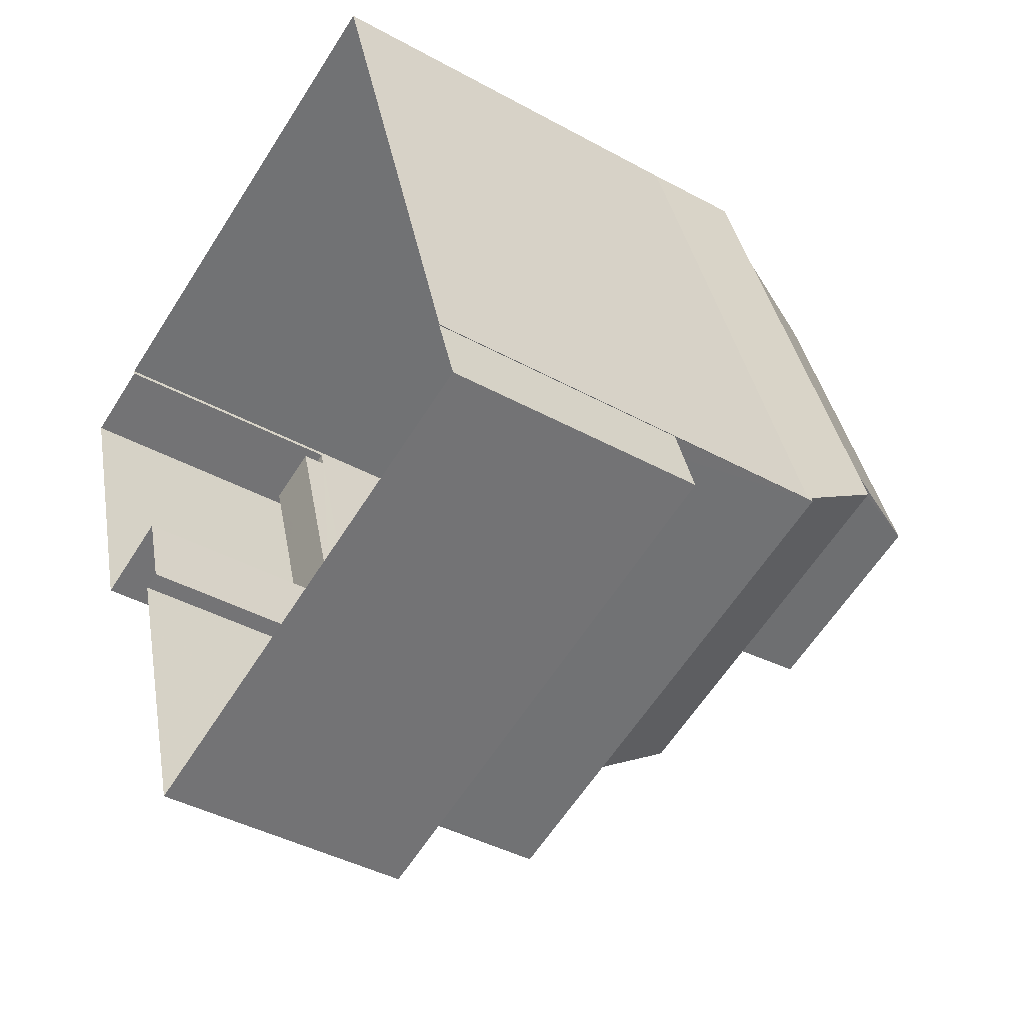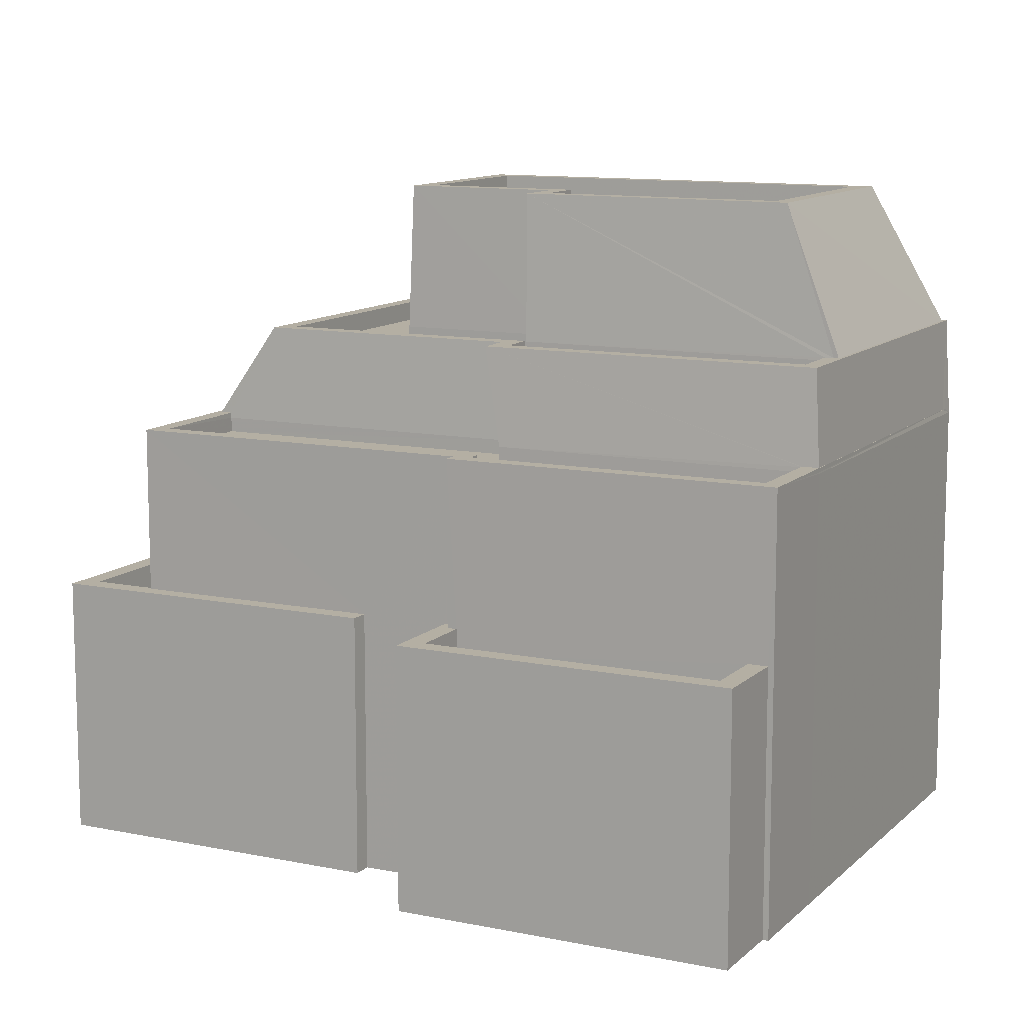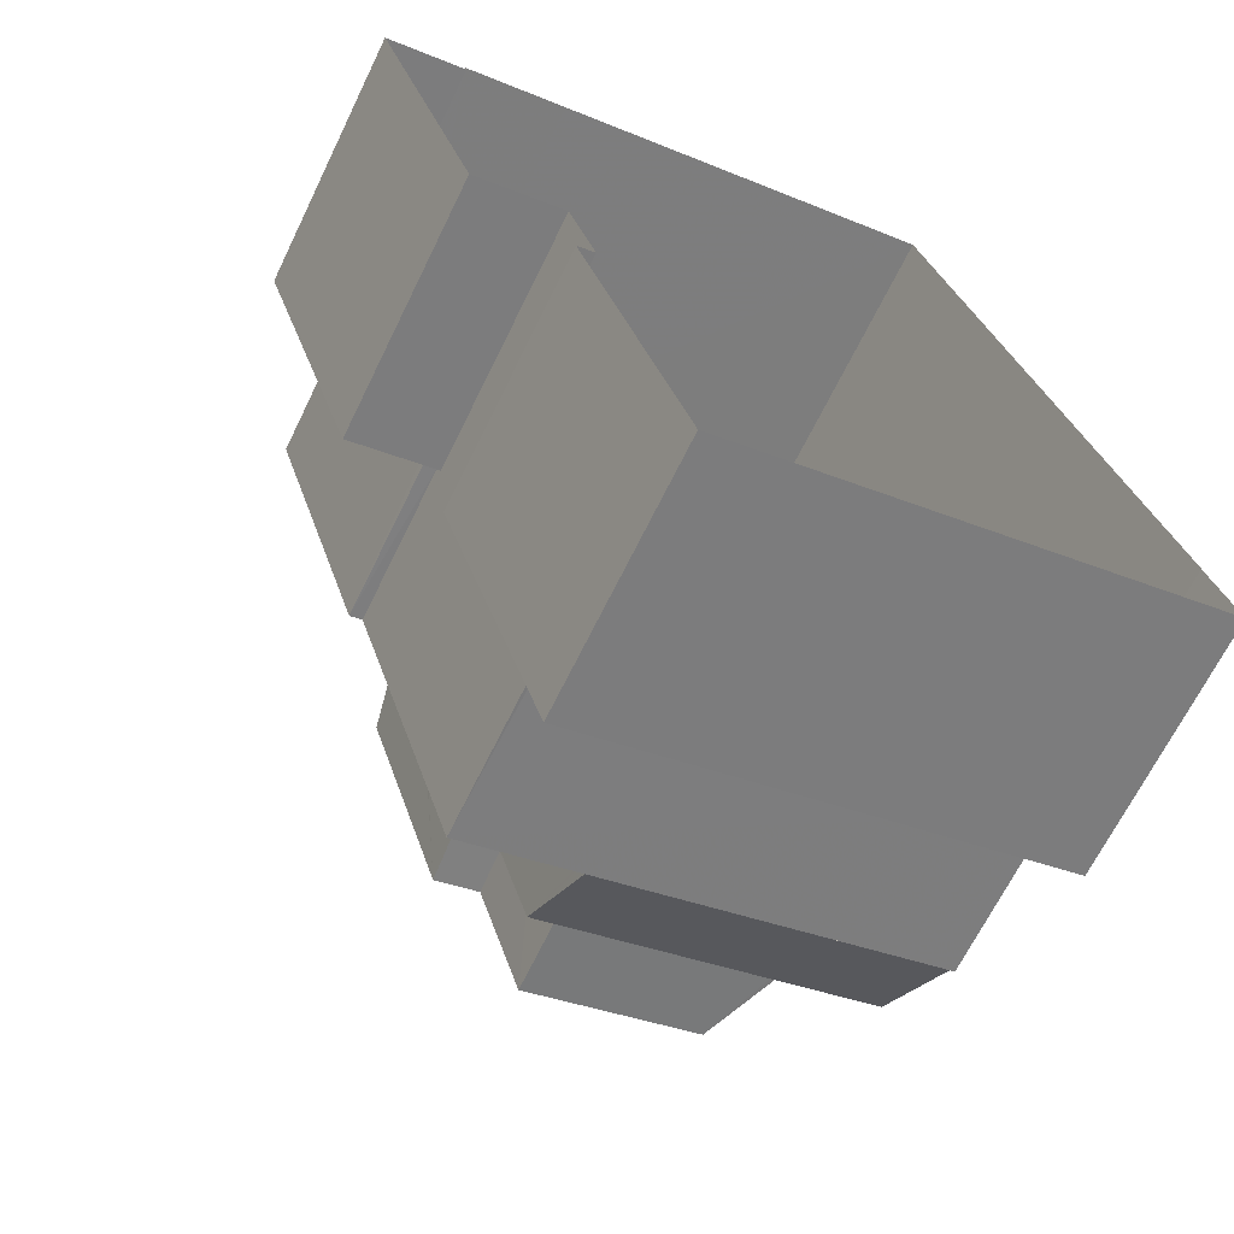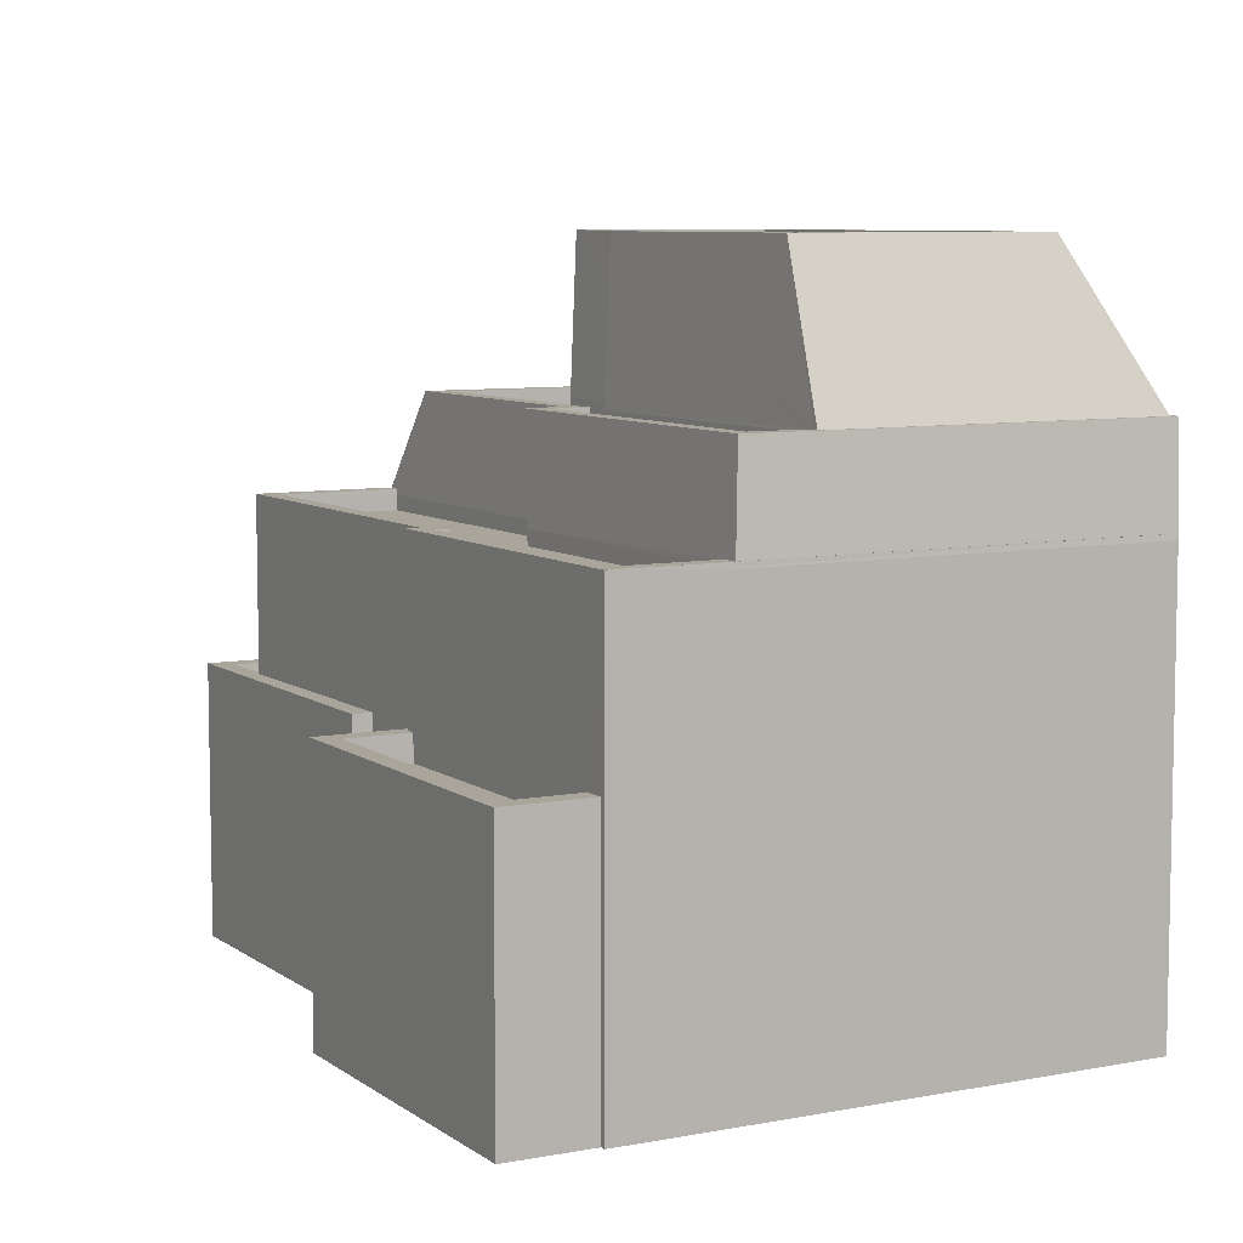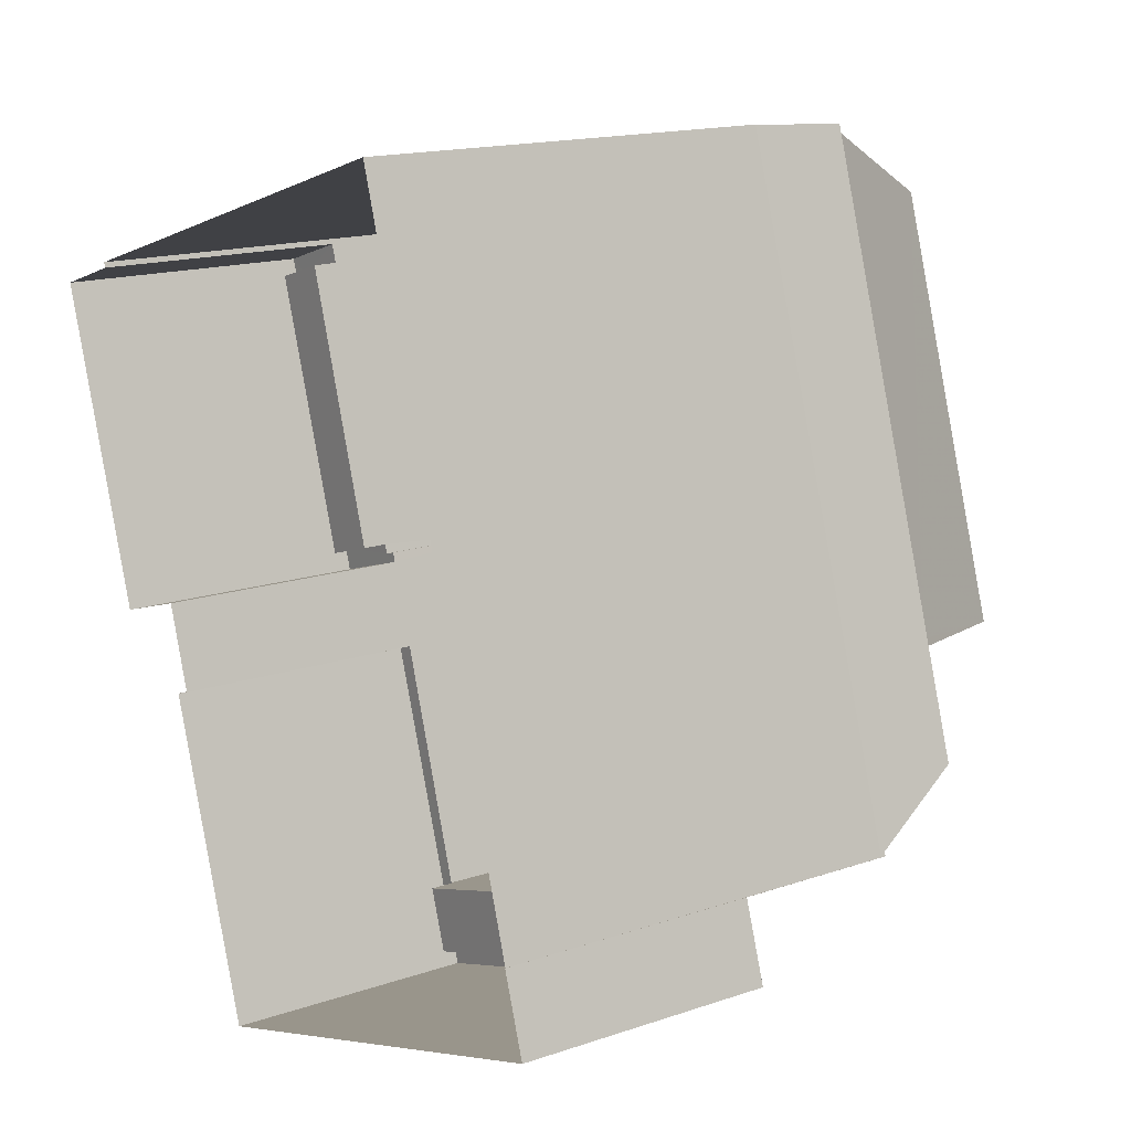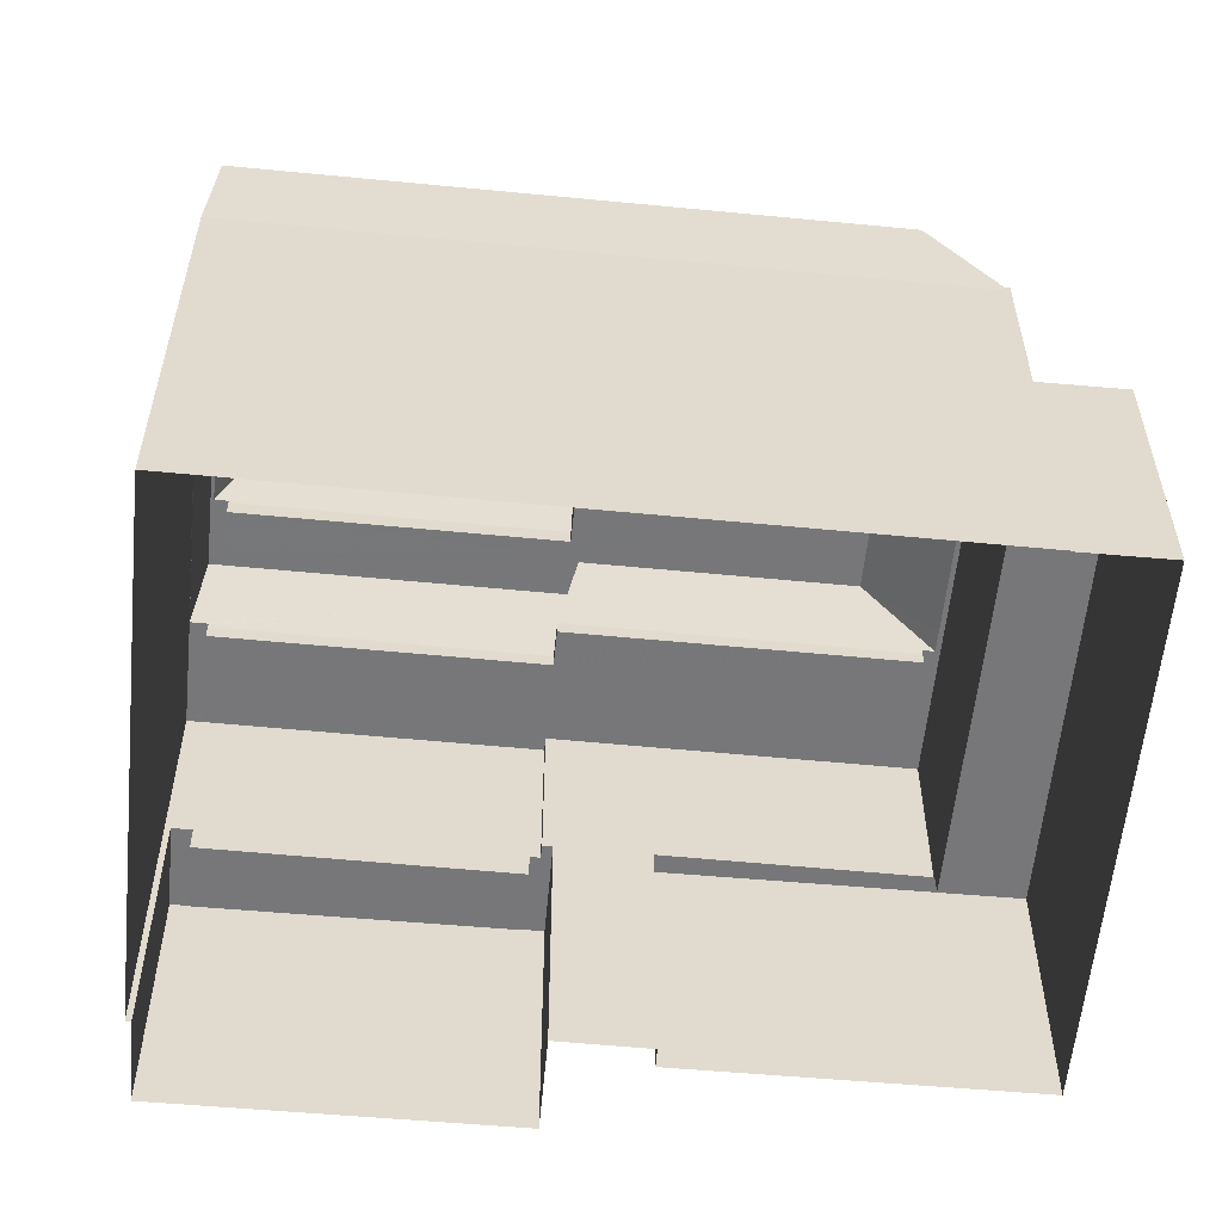
<metadata>
{"format":"obj","ext":"obj","renderer":"f3d","projection":"perspective","resolution":1024,"background":"white","views":[{"elev":-40.7,"azim":-124.0,"up":"+Y"},{"elev":11.2,"azim":99.3,"up":"+Z"},{"elev":-66.6,"azim":154.1,"up":"+Y"},{"elev":7.5,"azim":134.0,"up":"+Z"},{"elev":15.7,"azim":-125.6,"up":"+Y"},{"elev":-57.2,"azim":-112.9,"up":"+Z"}]}
</metadata>
<code>
v -9450 -3.736e+04 28.49
v -9448 -3.736e+04 28.49
v -9448 -3.736e+04 28.49
v -9450 -3.736e+04 28.49
v -9457 -3.736e+04 28.49
v -9446 -3.737e+04 28.49
v -9448 -3.737e+04 28.49
v -9460 -3.737e+04 28.49
v -9460 -3.737e+04 28.49
v -9452 -3.738e+04 28.49
v -9461 -3.737e+04 28.49
v -9450 -3.737e+04 28.49
v -9450 -3.737e+04 28.49
v -9450 -3.737e+04 28.49
v -9452 -3.738e+04 32.65
v -9452 -3.738e+04 32.65
v -9460 -3.737e+04 32.66
v -9460 -3.737e+04 32.66
v -9460 -3.737e+04 33.11
v -9460 -3.737e+04 33.11
v -9460 -3.737e+04 33.11
v -9450 -3.737e+04 33.1
v -9452 -3.738e+04 33.1
v -9450 -3.737e+04 33.1
v -9461 -3.737e+04 33.11
v -9452 -3.738e+04 33.1
v -9452 -3.738e+04 33.1
v -9452 -3.738e+04 33.1
v -9451 -3.737e+04 35.67
v -9452 -3.737e+04 35.67
v -9454 -3.738e+04 35.68
v -9452 -3.738e+04 35.67
v -9450 -3.737e+04 35.67
v -9450 -3.736e+04 35.67
v -9448 -3.736e+04 35.67
v -9450 -3.737e+04 35.67
v -9460 -3.737e+04 36.03
v -9452 -3.738e+04 36.02
v -9454 -3.738e+04 36.03
v -9460 -3.737e+04 36.03
v -9450 -3.737e+04 36.02
v -9450 -3.737e+04 36.02
v -9450 -3.737e+04 36.02
v -9452 -3.738e+04 36.02
v -9448 -3.736e+04 36.02
v -9448 -3.736e+04 36.02
v -9456 -3.736e+04 36.03
v -9456 -3.736e+04 36.03
v -9450 -3.736e+04 36.02
v -9450 -3.736e+04 36.02
v -9450 -3.737e+04 36.02
v -9454 -3.738e+04 36.03
v -9454 -3.738e+04 36.03
v -9449 -3.737e+04 32.65
v -9448 -3.737e+04 32.65
v -9447 -3.737e+04 32.65
v -9448 -3.737e+04 32.65
v -9450 -3.737e+04 33.1
v -9448 -3.737e+04 33.1
v -9450 -3.737e+04 33.1
v -9450 -3.737e+04 33.1
v -9446 -3.737e+04 33.1
v -9448 -3.737e+04 33.1
v -9447 -3.737e+04 33.1
v -9448 -3.736e+04 33.1
v -9448 -3.737e+04 33.1
v -9449 -3.737e+04 33.1
v -9452 -3.737e+04 37.66
v -9452 -3.737e+04 35.93
v -9451 -3.737e+04 35.93
v -9452 -3.737e+04 37.66
v -9460 -3.737e+04 37.67
v -9460 -3.737e+04 35.93
v -9454 -3.737e+04 37.67
v -9457 -3.736e+04 37.67
v -9451 -3.736e+04 37.66
v -9450 -3.736e+04 37.66
v -9454 -3.737e+04 37.67
v -9459 -3.737e+04 37.67
v -9459 -3.737e+04 37.67
v -9450 -3.736e+04 37.66
v -9452 -3.737e+04 37.66
v -9451 -3.736e+04 37.66
v -9451 -3.736e+04 37.66
v -9456 -3.736e+04 37.67
v -9457 -3.736e+04 37.67
v -9459 -3.737e+04 37.67
v -9459 -3.737e+04 37.67
v -9459 -3.737e+04 37.32
v -9459 -3.737e+04 37.32
v -9454 -3.737e+04 37.32
v -9454 -3.737e+04 37.32
v -9451 -3.736e+04 37.31
v -9452 -3.737e+04 37.31
v -9450 -3.736e+04 37.31
v -9454 -3.737e+04 37.32
v -9453 -3.737e+04 37.32
v -9452 -3.737e+04 37.31
v -9452 -3.737e+04 37.66
v -9456 -3.736e+04 40.23
v -9458 -3.737e+04 40.23
v -9451 -3.736e+04 40.22
v -9455 -3.736e+04 40.23
v -9452 -3.736e+04 40.23
v -9455 -3.737e+04 40.23
v -9458 -3.737e+04 40.23
v -9455 -3.737e+04 40.23
v -9458 -3.737e+04 39.88
v -9454 -3.737e+04 39.88
v -9455 -3.736e+04 39.88
v -9452 -3.736e+04 39.88
v -9455 -3.737e+04 39.88
v -9453 -3.737e+04 39.88
v -9453 -3.737e+04 40.23
v -9454 -3.737e+04 40.23
v -9454 -3.737e+04 40.23
v -9453 -3.737e+04 40.23
v -9457 -3.736e+04 35.93
v -9450 -3.736e+04 35.93
v -9456 -3.736e+04 36.03
v -9450 -3.736e+04 35.93
v -9450 -3.736e+04 35.95
v -9454 -3.738e+04 35.93
v -9450 -3.736e+04 36.01
v -9450 -3.736e+04 35.93
v -9450 -3.736e+04 35.93
v -9459 -3.737e+04 37.62
v -9451 -3.736e+04 37.61
v -9453 -3.737e+04 37.62
v -9454 -3.737e+04 37.62
v -9454 -3.737e+04 37.62
f 1 2 3
f 4 1 5
f 6 7 3
f 8 9 5
f 8 10 11
f 12 10 13
f 7 14 3
f 14 13 8
f 3 14 1
f 14 5 1
f 14 8 5
f 8 13 10
f 15 16 17
f 18 15 17
f 19 20 21
f 22 23 24
f 20 25 21
f 24 23 26
f 27 25 26
f 23 28 27
f 21 25 27
f 23 27 26
f 29 30 31
f 32 29 31
f 33 34 29
f 35 34 33
f 36 35 33
f 29 32 33
f 37 38 39
f 37 39 40
f 41 42 43
f 38 42 44
f 45 43 46
f 47 48 46
f 49 50 45
f 48 49 46
f 44 42 51
f 52 44 53
f 38 52 39
f 51 42 41
f 45 41 43
f 38 44 52
f 49 45 46
f 54 55 56
f 57 54 56
f 58 59 60
f 58 60 61
f 59 62 63
f 64 62 65
f 64 65 66
f 60 63 67
f 63 62 64
f 59 63 60
f 68 69 70
f 68 70 71
f 72 73 40
f 39 72 40
f 74 39 52
f 74 72 39
f 75 76 77
f 68 78 74
f 74 79 72
f 80 75 72
f 81 77 76
f 78 68 82
f 83 81 84
f 85 76 75
f 84 81 76
f 85 75 86
f 86 75 80
f 87 79 88
f 80 72 87
f 79 74 78
f 72 79 87
f 89 90 91
f 90 92 91
f 93 94 95
f 96 91 97
f 97 94 93
f 95 94 98
f 91 92 94
f 97 91 94
f 77 99 71
f 77 81 99
f 99 82 68
f 71 99 68
f 86 80 100
f 80 87 101
f 100 80 101
f 85 100 102
f 85 86 100
f 76 85 102
f 102 100 103
f 102 103 104
f 101 105 106
f 100 101 106
f 106 105 107
f 106 103 100
f 108 109 110
f 110 109 111
f 108 112 109
f 111 109 113
f 102 104 114
f 115 116 107
f 104 117 114
f 117 116 115
f 114 117 115
f 105 115 107
f 18 27 15
f 18 21 27
f 19 21 18
f 17 19 18
f 28 15 27
f 28 16 15
f 11 25 20
f 8 11 20
f 26 25 11
f 10 26 11
f 24 12 13
f 22 24 13
f 24 10 12
f 24 26 10
f 42 38 22
f 61 42 58
f 38 23 22
f 14 58 13
f 58 22 13
f 58 42 22
f 67 54 66
f 67 43 60
f 43 66 46
f 54 57 66
f 2 65 3
f 46 65 2
f 66 65 46
f 43 67 66
f 40 73 37
f 73 118 5
f 73 9 37
f 73 5 9
f 1 119 2
f 2 119 46
f 120 47 46
f 119 121 46
f 122 120 46
f 121 122 46
f 23 38 28
f 17 16 28
f 8 20 9
f 19 38 37
f 9 20 37
f 17 28 19
f 20 19 37
f 28 38 19
f 61 43 42
f 61 60 43
f 123 44 32
f 32 31 123
f 53 44 123
f 124 45 50
f 45 125 35
f 35 125 34
f 124 125 45
f 45 35 36
f 41 45 36
f 41 36 33
f 51 41 33
f 51 33 32
f 44 51 32
f 54 63 55
f 54 67 63
f 57 56 64
f 66 57 64
f 64 56 55
f 63 64 55
f 3 62 6
f 3 65 62
f 62 59 7
f 6 62 7
f 14 7 59
f 58 14 59
f 126 4 5
f 118 126 5
f 126 1 4
f 126 119 1
f 120 126 118
f 120 122 126
f 77 48 75
f 75 47 118
f 118 47 120
f 48 47 75
f 75 118 73
f 73 72 75
f 49 48 77
f 71 50 77
f 77 50 49
f 124 50 71
f 121 119 126
f 124 71 70
f 125 124 70
f 125 70 29
f 34 125 29
f 30 70 69
f 30 29 70
f 31 30 69
f 123 31 69
f 122 121 126
f 53 74 52
f 123 74 53
f 123 69 74
f 74 69 68
f 78 92 90
f 79 78 90
f 89 127 90
f 90 127 79
f 127 88 79
f 81 128 95
f 95 128 93
f 83 128 81
f 81 95 98
f 99 81 98
f 99 98 94
f 82 99 94
f 92 82 94
f 92 78 82
f 128 97 93
f 128 129 97
f 96 129 130
f 96 97 129
f 91 130 131
f 91 96 130
f 89 91 131
f 127 89 131
f 128 83 129
f 129 83 114
f 83 84 114
f 102 84 76
f 102 114 84
f 130 129 115
f 129 114 115
f 131 130 105
f 130 115 105
f 88 101 87
f 127 131 88
f 131 101 88
f 131 105 101
f 107 112 108
f 106 107 108
f 103 108 110
f 103 106 108
f 104 110 111
f 104 103 110
f 104 111 113
f 117 104 113
f 117 113 109
f 116 117 109
f 116 109 112
f 107 116 112

</code>
